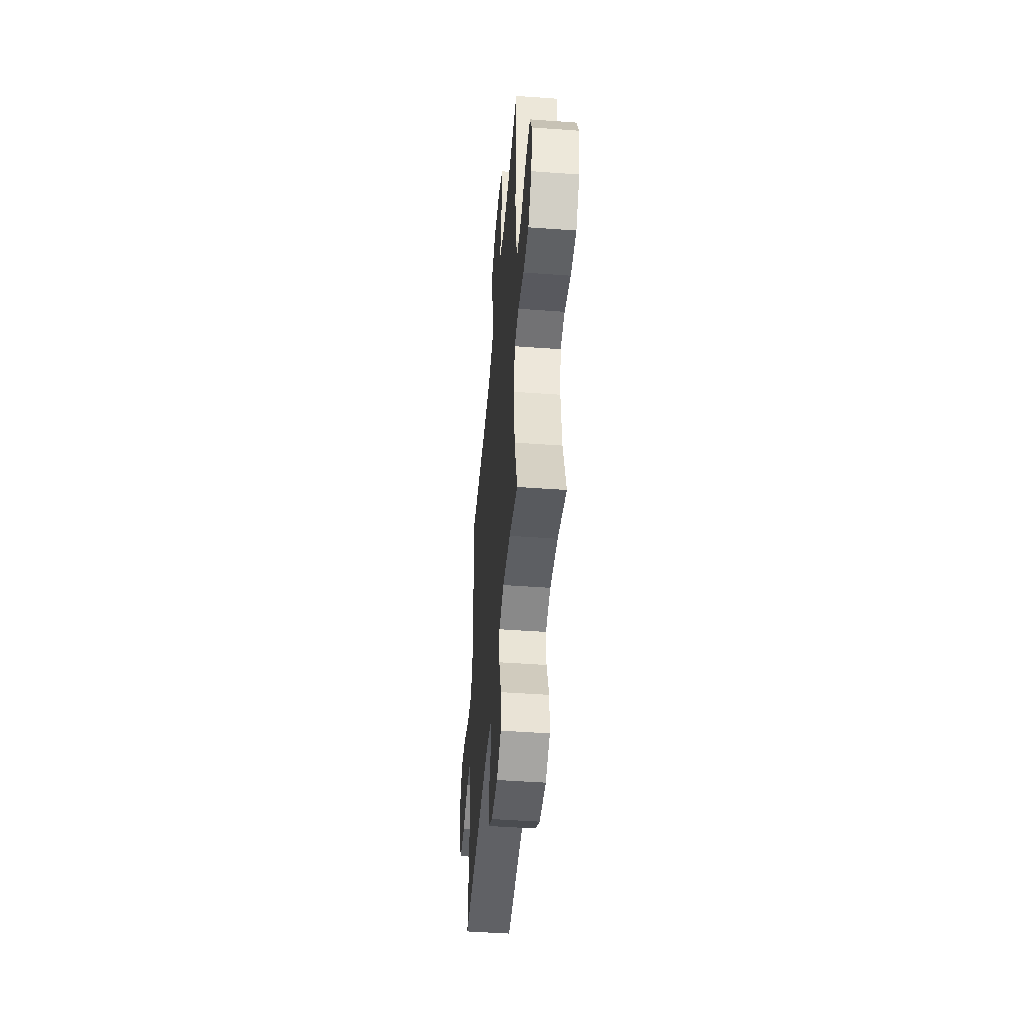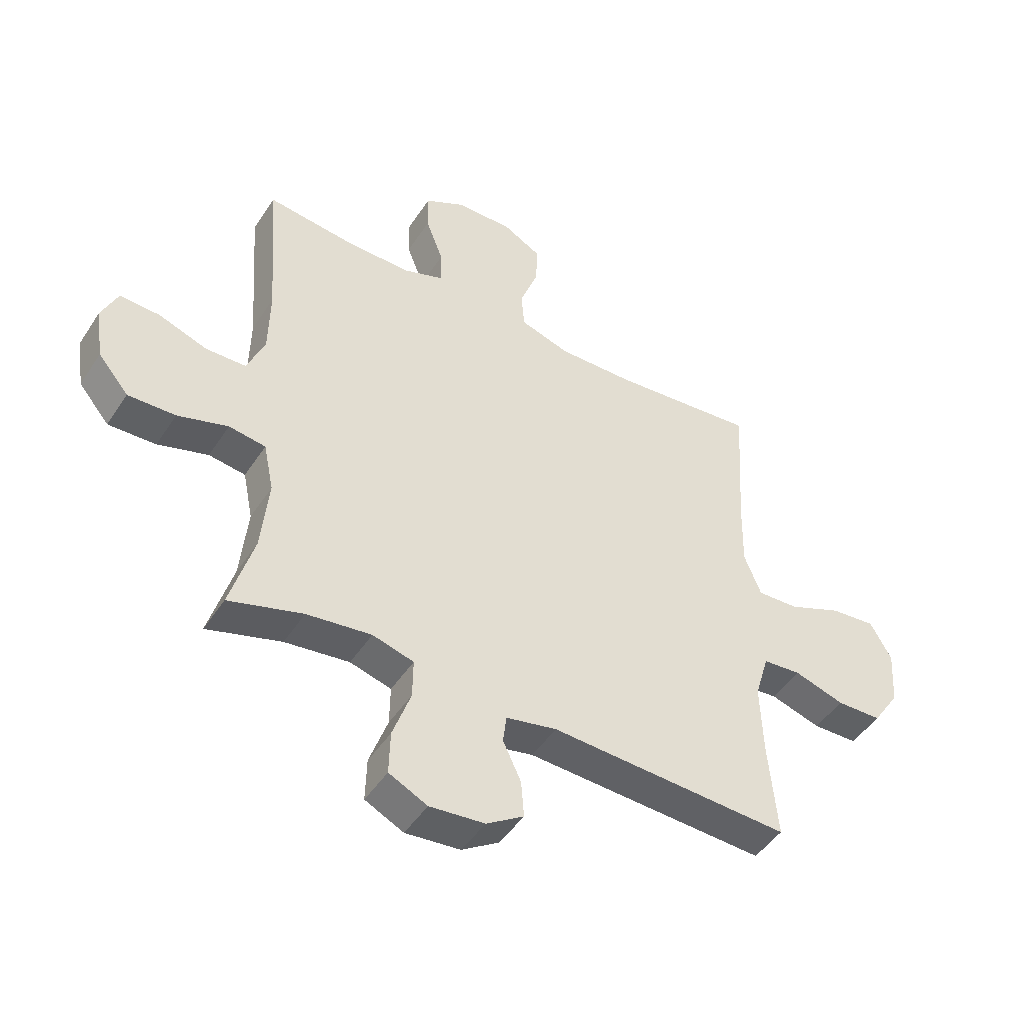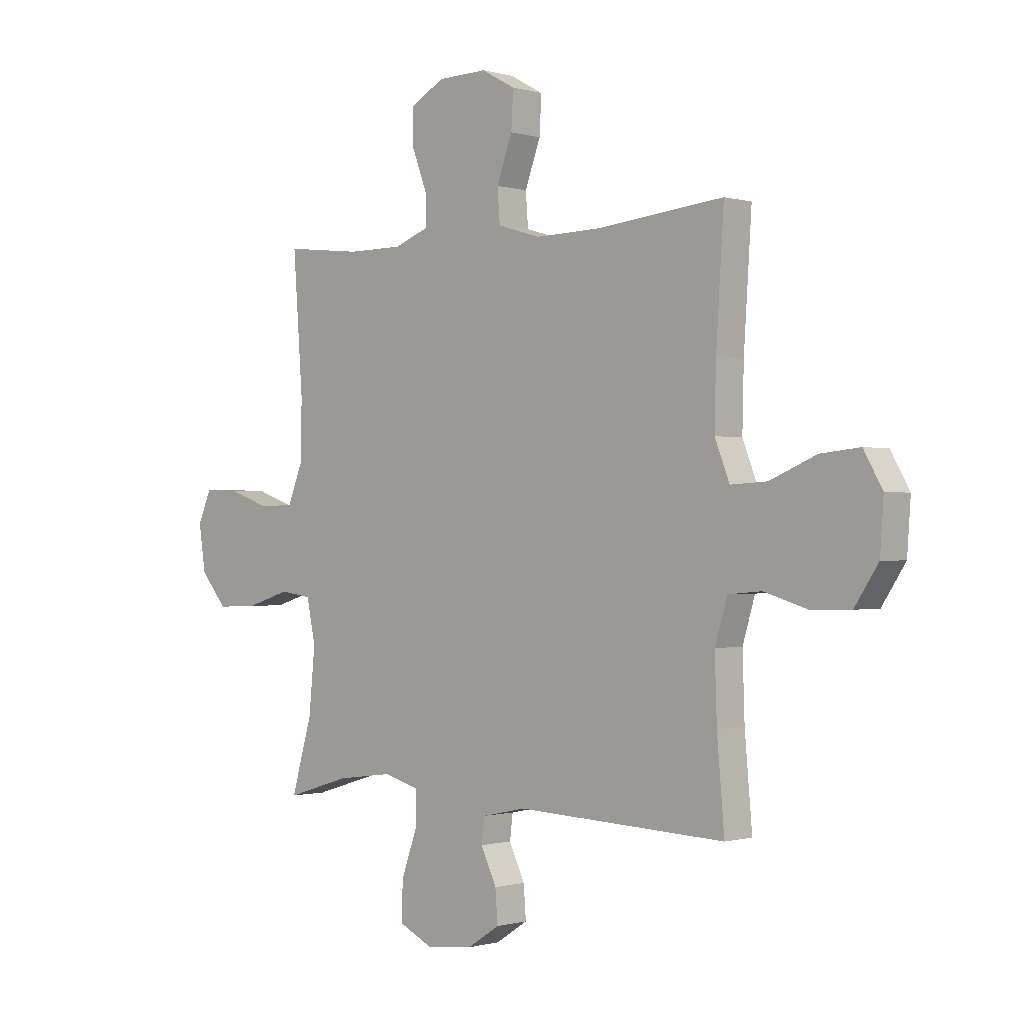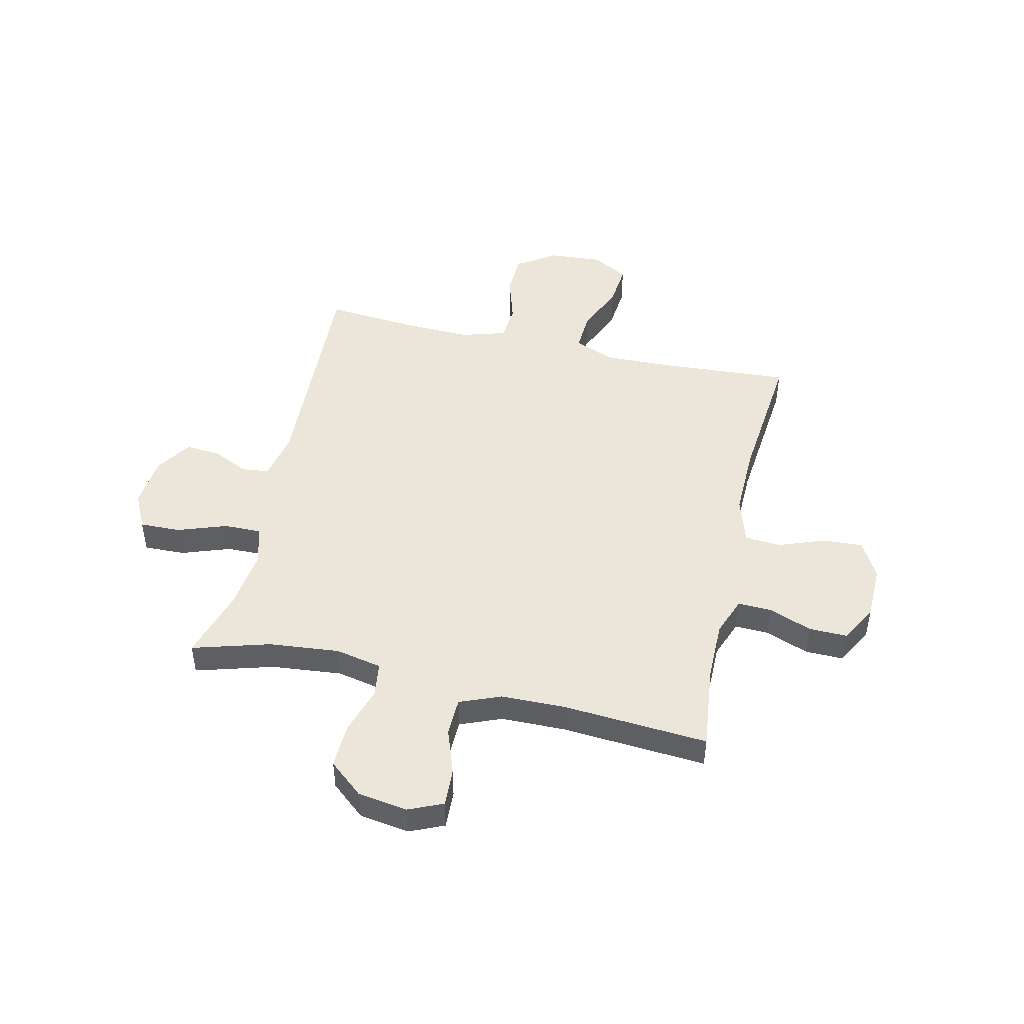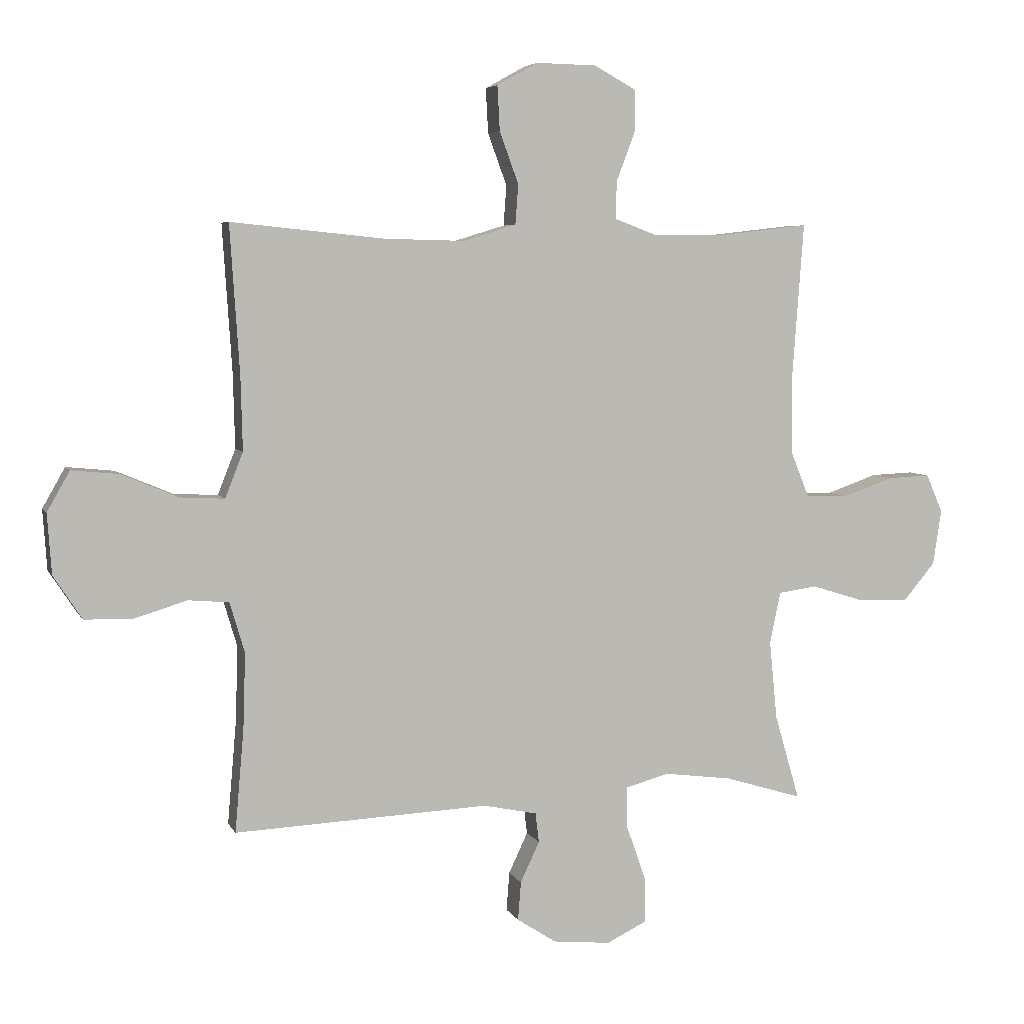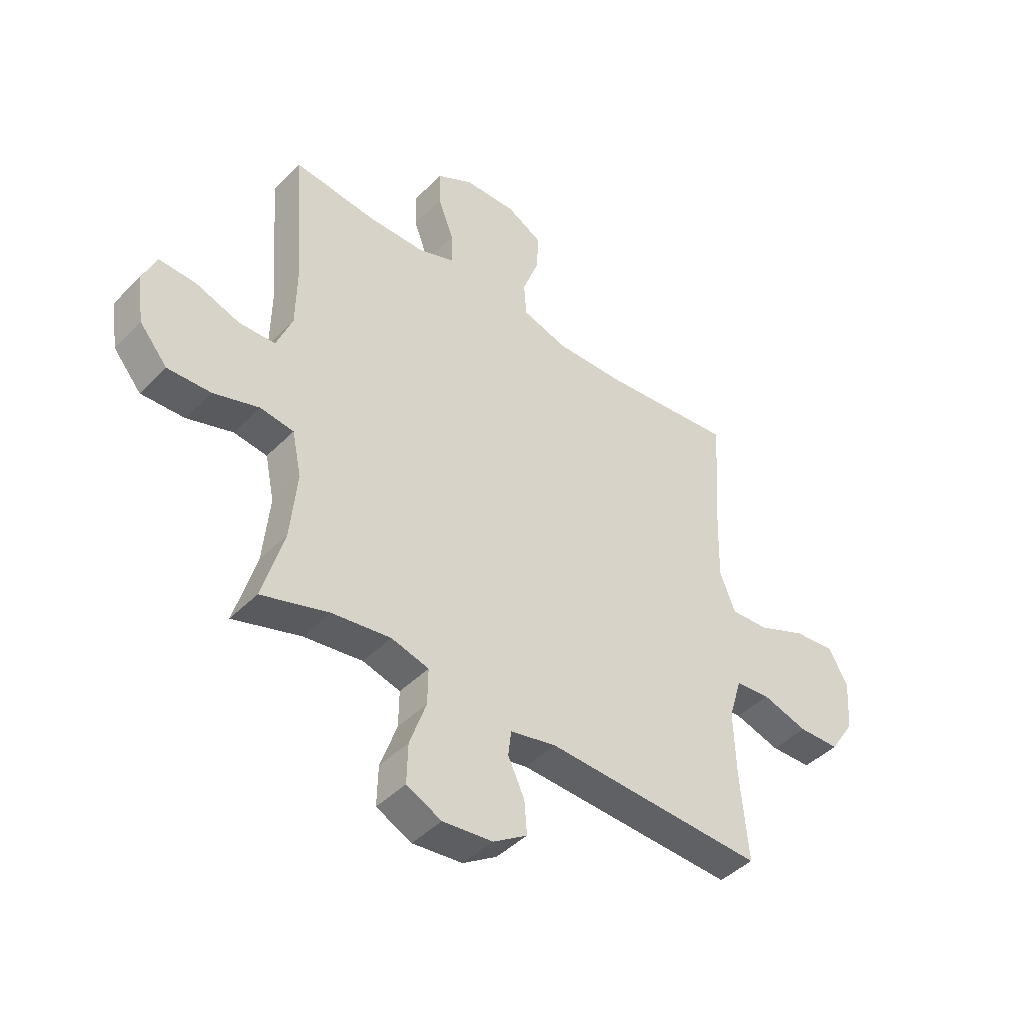
<metadata>
{"format":"obj","ext":"obj","renderer":"f3d","projection":"perspective","resolution":1024,"background":"white","views":[{"elev":-47.7,"azim":-94.7,"up":"+Z"},{"elev":-47.3,"azim":-31.6,"up":"+Z"},{"elev":-0.6,"azim":43.3,"up":"+Z"},{"elev":47.3,"azim":-77.2,"up":"+Y"},{"elev":5.5,"azim":163.5,"up":"+Z"},{"elev":-44.0,"azim":-40.6,"up":"+Z"}]}
</metadata>
<code>
v -0.5 0.07 -0.5
v -0.458 0.07 -0.356
v -0.445 0.07 -0.224
v -0.463 0.07 -0.137
v -0.528 0.07 -0.128
v -0.617 0.07 -0.156
v -0.701 0.07 -0.159
v -0.755 0.07 -0.095
v -0.769 0.07 -0.002
v -0.741 0.07 0.062
v -0.67 0.07 0.059
v -0.584 0.07 0.029
v -0.513 0.07 0.031
v -0.482 0.07 0.108
v -0.48 0.07 0.227
v -0.5 0.07 0.5
v -0.342 0.07 0.482
v -0.229 0.07 0.482
v -0.157 0.07 0.509
v -0.159 0.07 0.572
v -0.19 0.07 0.653
v -0.191 0.07 0.724
v -0.12 0.07 0.763
v -0.019 0.07 0.765
v 0.05 0.07 0.727
v 0.046 0.07 0.652
v 0.014 0.07 0.565
v 0.019 0.07 0.498
v 0.107 0.07 0.471
v 0.242 0.07 0.474
v 0.5 0.07 0.5
v 0.484 0.07 0.253
v 0.481 0.07 0.129
v 0.511 0.07 0.053
v 0.585 0.07 0.057
v 0.68 0.07 0.097
v 0.76 0.07 0.105
v 0.798 0.07 0.038
v 0.791 0.07 -0.063
v 0.743 0.07 -0.136
v 0.663 0.07 -0.138
v 0.574 0.07 -0.111
v 0.506 0.07 -0.117
v 0.481 0.07 -0.201
v 0.485 0.07 -0.327
v 0.5 0.07 -0.5
v 0.073 0.07 -0.481
v -0.017 0.07 -0.5
v -0.023 0.07 -0.55
v 0.009 0.07 -0.618
v 0.014 0.07 -0.683
v -0.052 0.07 -0.726
v -0.149 0.07 -0.736
v -0.217 0.07 -0.703
v -0.215 0.07 -0.626
v -0.183 0.07 -0.535
v -0.182 0.07 -0.465
v -0.255 0.07 -0.445
v -0.369 0.07 -0.46
v -0.5 0 -0.5
v -0.458 0 -0.356
v -0.445 0 -0.224
v -0.463 0 -0.137
v -0.528 0 -0.128
v -0.617 0 -0.156
v -0.701 0 -0.159
v -0.755 0 -0.095
v -0.769 0 -0.002
v -0.741 0 0.062
v -0.67 0 0.059
v -0.584 0 0.029
v -0.513 0 0.031
v -0.482 0 0.108
v -0.48 0 0.227
v -0.5 0 0.5
v -0.342 0 0.482
v -0.229 0 0.482
v -0.157 0 0.509
v -0.159 0 0.572
v -0.19 0 0.653
v -0.191 0 0.724
v -0.12 0 0.763
v -0.019 0 0.765
v 0.05 0 0.727
v 0.046 0 0.652
v 0.014 0 0.565
v 0.019 0 0.498
v 0.107 0 0.471
v 0.242 0 0.474
v 0.5 0 0.5
v 0.484 0 0.253
v 0.481 0 0.129
v 0.511 0 0.053
v 0.585 0 0.057
v 0.68 0 0.097
v 0.76 0 0.105
v 0.798 0 0.038
v 0.791 0 -0.063
v 0.743 0 -0.136
v 0.663 0 -0.138
v 0.574 0 -0.111
v 0.506 0 -0.117
v 0.481 0 -0.201
v 0.485 0 -0.327
v 0.5 0 -0.5
v 0.073 0 -0.481
v -0.017 0 -0.5
v -0.023 0 -0.55
v 0.009 0 -0.618
v 0.014 0 -0.683
v -0.052 0 -0.726
v -0.149 0 -0.736
v -0.217 0 -0.703
v -0.215 0 -0.626
v -0.183 0 -0.535
v -0.182 0 -0.465
v -0.255 0 -0.445
v -0.369 0 -0.46
f 54 55 56
f 53 54 56
f 52 53 56
f 51 52 56
f 50 51 56
f 49 50 56
f 48 49 56 57
f 47 48 57 58
f 45 46 47 58
f 40 41 42
f 39 40 42
f 38 39 42
f 37 38 42
f 36 37 42
f 35 36 42
f 34 35 42 43
f 33 34 43 44
f 30 31 32
f 29 30 32 33
f 28 29 33 44
f 25 26 27
f 24 25 27
f 23 24 27
f 22 23 27
f 21 22 27
f 20 21 27
f 19 20 27 28
f 45 58 59
f 44 45 59
f 28 44 59
f 19 28 59
f 18 19 59
f 10 11 12
f 9 10 12
f 8 9 12
f 7 8 12
f 6 7 12
f 5 6 12
f 4 5 12 13
f 59 1 2
f 59 2 3
f 18 59 3
f 17 18 3
f 4 13 14
f 4 14 15
f 3 4 15
f 3 15 16 17
f 115 114 113
f 115 113 112
f 115 112 111
f 115 111 110
f 115 110 109
f 115 109 108
f 116 115 108 107
f 117 116 107 106
f 117 106 105 104
f 101 100 99
f 101 99 98
f 101 98 97
f 101 97 96
f 101 96 95
f 101 95 94
f 102 101 94 93
f 103 102 93 92
f 91 90 89
f 92 91 89 88
f 103 92 88 87
f 86 85 84
f 86 84 83
f 86 83 82
f 86 82 81
f 86 81 80
f 86 80 79
f 87 86 79 78
f 118 117 104
f 118 104 103
f 118 103 87
f 118 87 78
f 118 78 77
f 71 70 69
f 71 69 68
f 71 68 67
f 71 67 66
f 71 66 65
f 71 65 64
f 72 71 64 63
f 61 60 118
f 62 61 118
f 62 118 77
f 62 77 76
f 73 72 63
f 74 73 63
f 74 63 62
f 76 75 74 62
f 1 60 61 2
f 2 61 62 3
f 3 62 63 4
f 4 63 64 5
f 5 64 65 6
f 6 65 66 7
f 7 66 67 8
f 8 67 68 9
f 9 68 69 10
f 10 69 70 11
f 11 70 71 12
f 12 71 72 13
f 13 72 73 14
f 14 73 74 15
f 15 74 75 16
f 16 75 76 17
f 17 76 77 18
f 18 77 78 19
f 19 78 79 20
f 20 79 80 21
f 21 80 81 22
f 22 81 82 23
f 23 82 83 24
f 24 83 84 25
f 25 84 85 26
f 26 85 86 27
f 27 86 87 28
f 28 87 88 29
f 29 88 89 30
f 30 89 90 31
f 31 90 91 32
f 32 91 92 33
f 33 92 93 34
f 34 93 94 35
f 35 94 95 36
f 36 95 96 37
f 37 96 97 38
f 38 97 98 39
f 39 98 99 40
f 40 99 100 41
f 41 100 101 42
f 42 101 102 43
f 43 102 103 44
f 44 103 104 45
f 45 104 105 46
f 46 105 106 47
f 47 106 107 48
f 48 107 108 49
f 49 108 109 50
f 50 109 110 51
f 51 110 111 52
f 52 111 112 53
f 53 112 113 54
f 54 113 114 55
f 55 114 115 56
f 56 115 116 57
f 57 116 117 58
f 58 117 118 59
f 59 118 60 1

</code>
